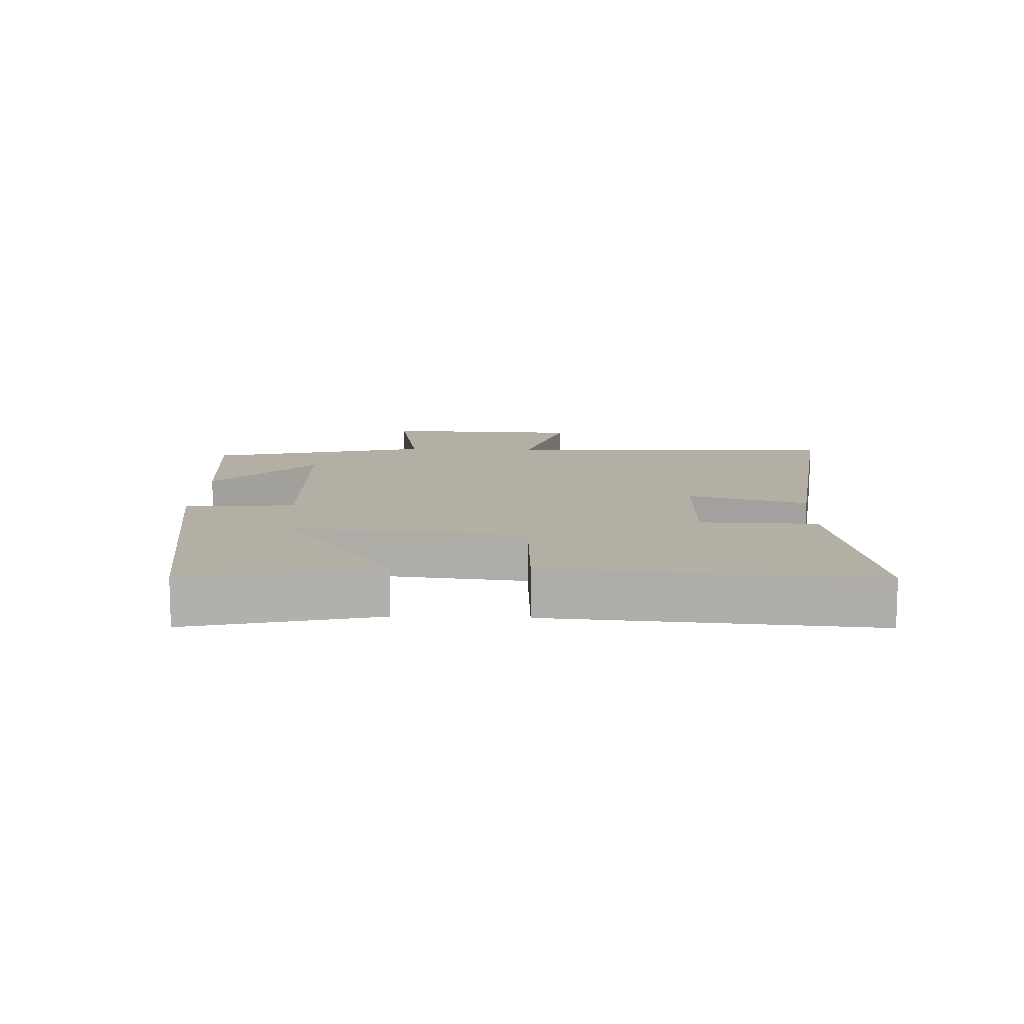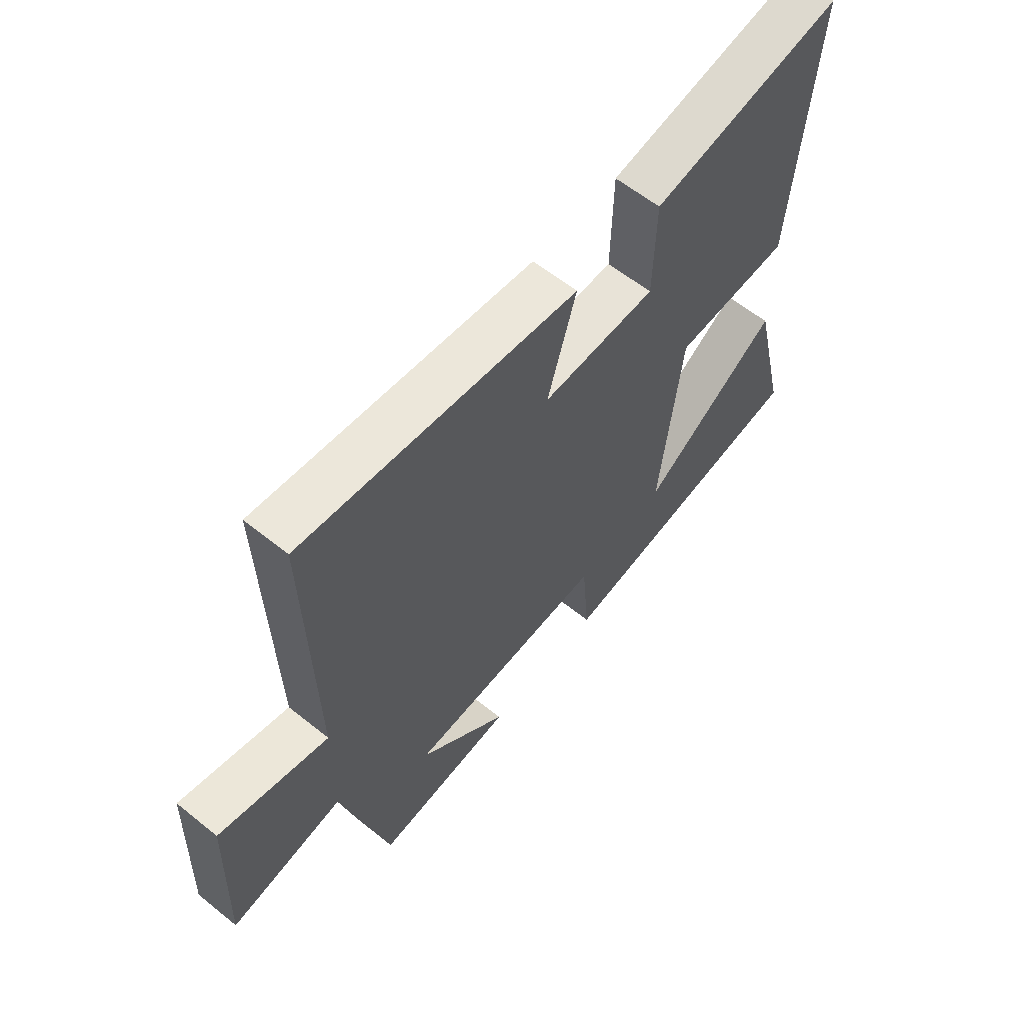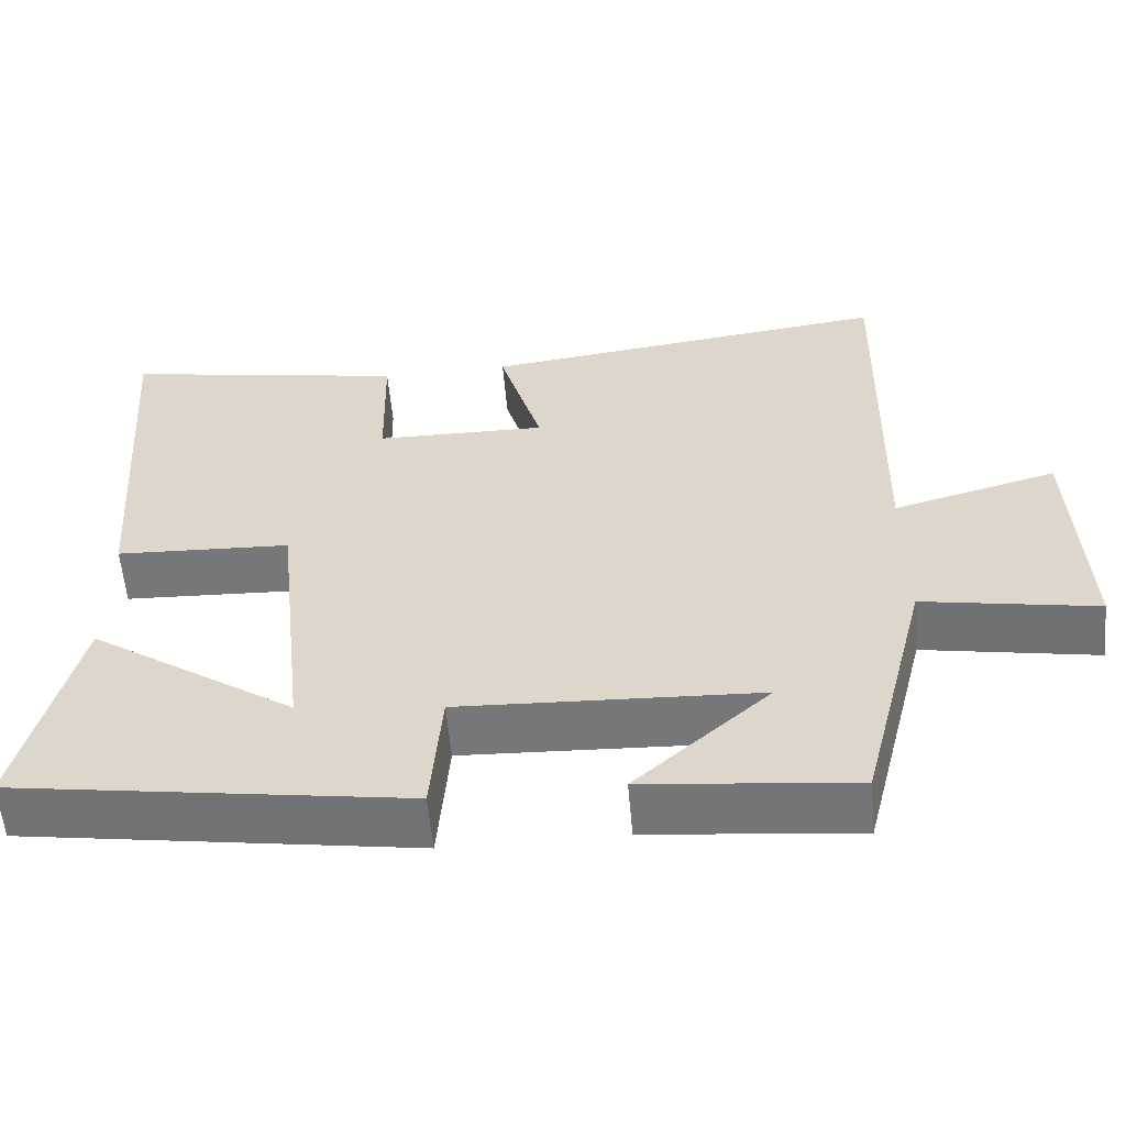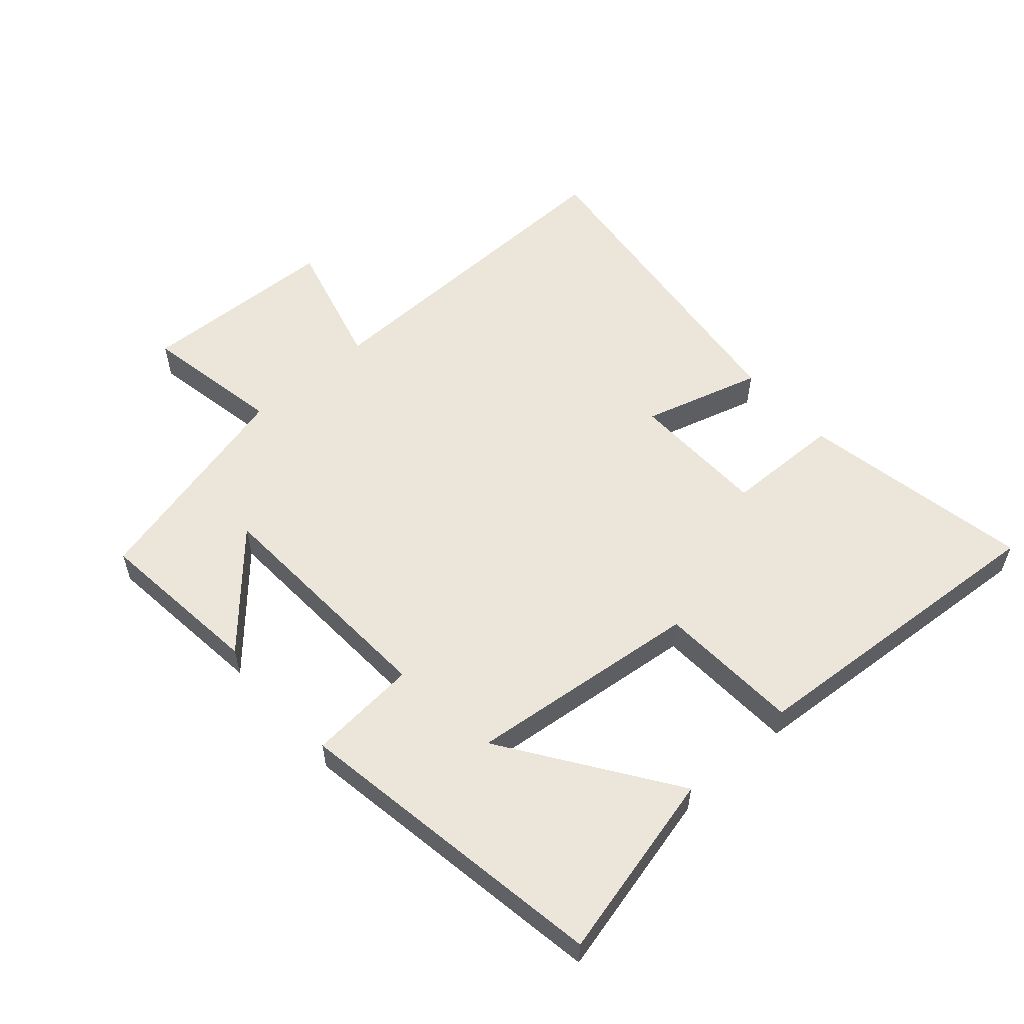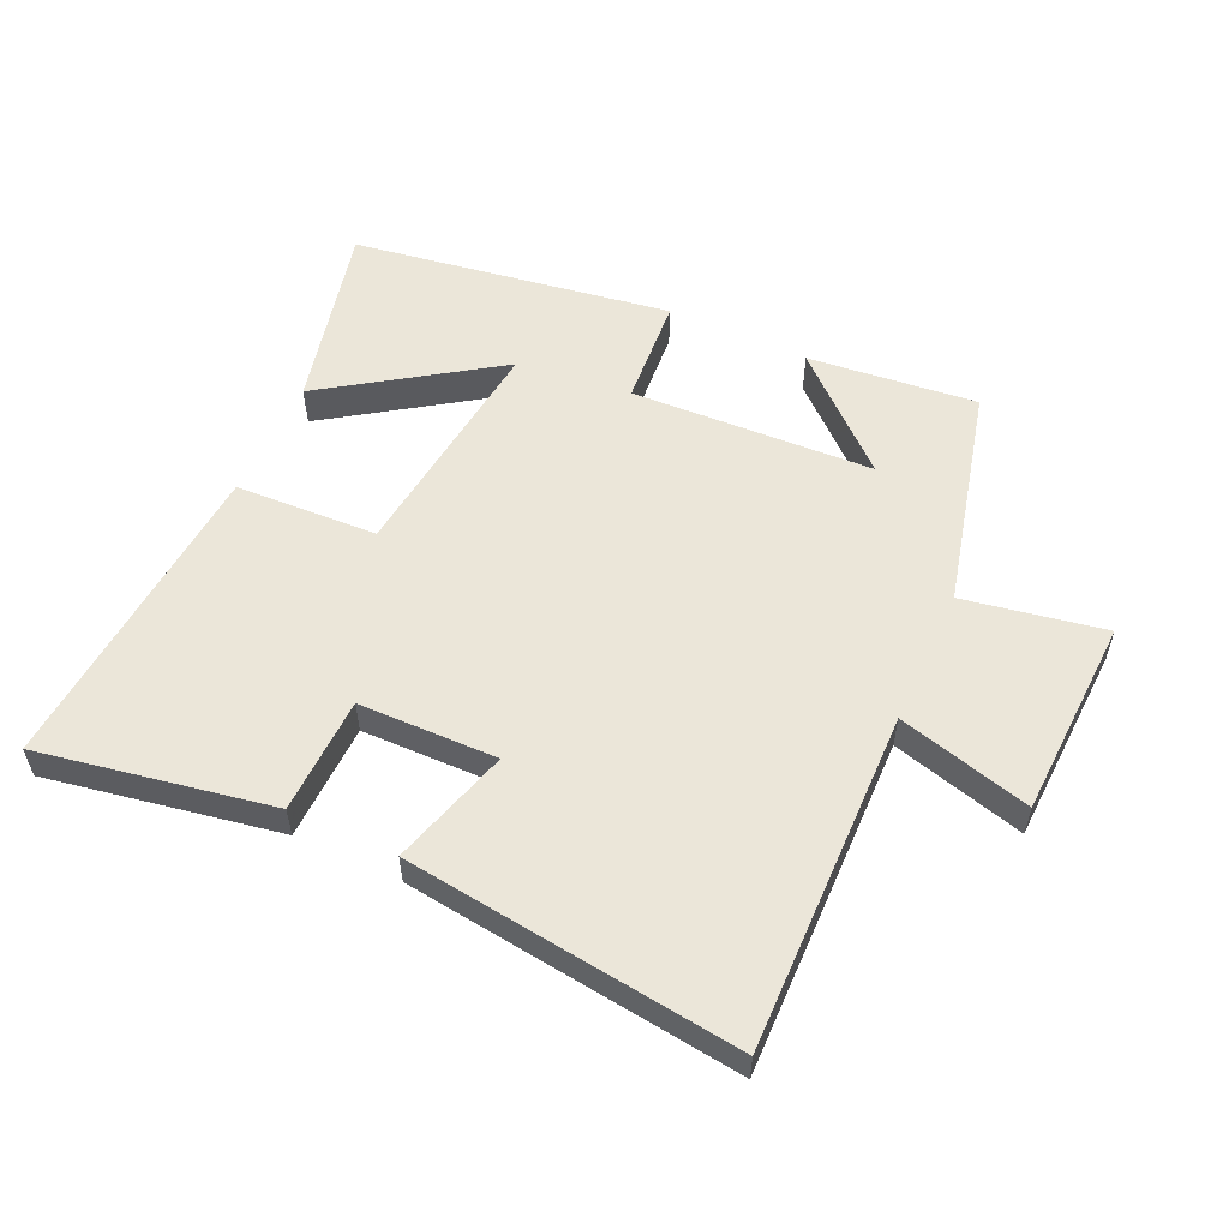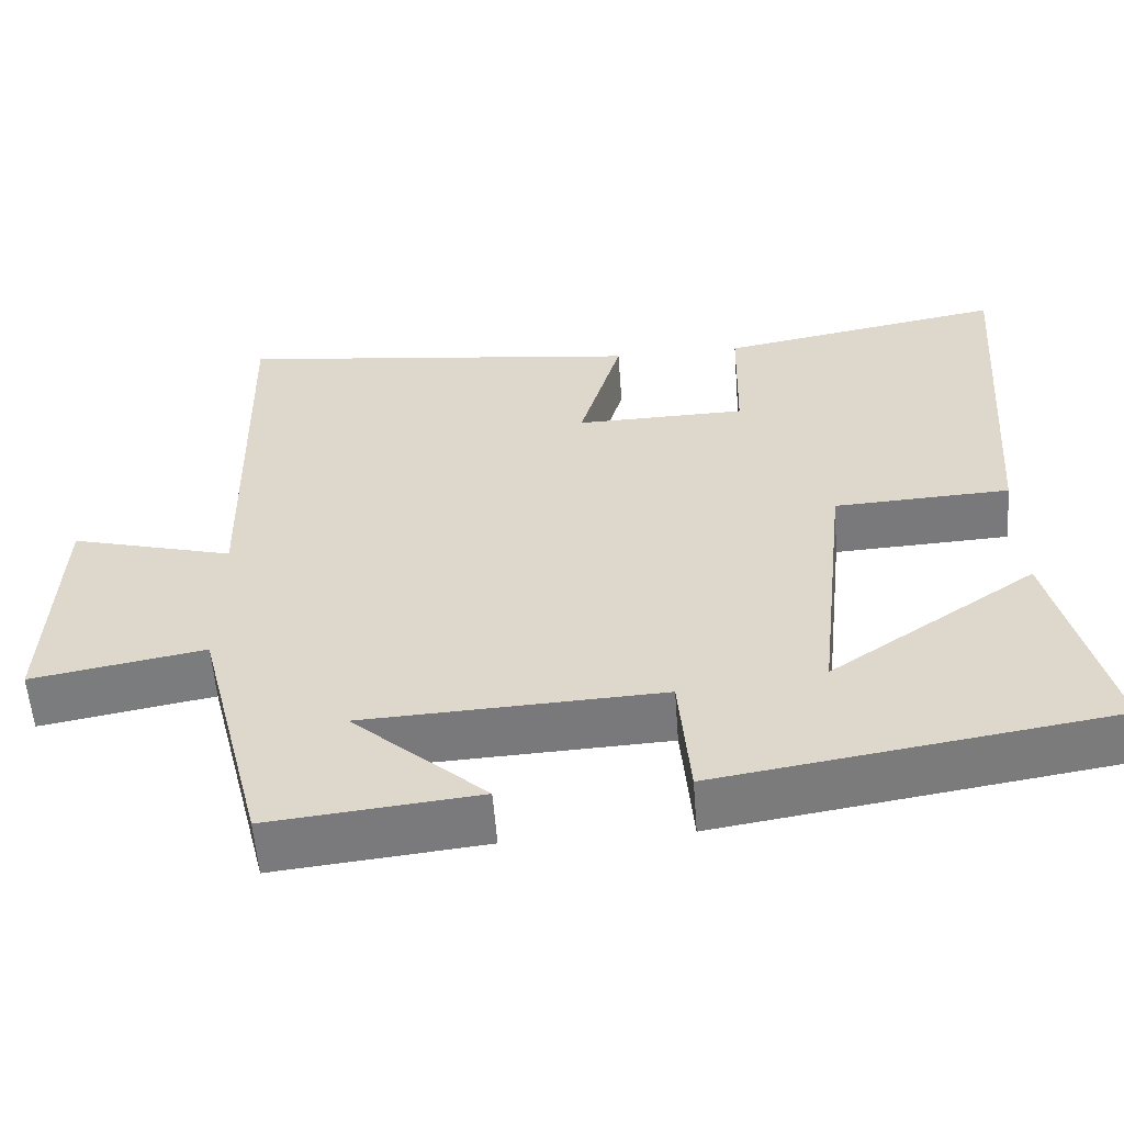
<metadata>
{"format":"obj","ext":"obj","renderer":"f3d","projection":"perspective","resolution":1024,"background":"white","views":[{"elev":11.3,"azim":-87.8,"up":"+Y"},{"elev":60.7,"azim":129.4,"up":"+Z"},{"elev":-57.7,"azim":5.1,"up":"+Z"},{"elev":56.0,"azim":-131.6,"up":"+Y"},{"elev":55.5,"azim":24.8,"up":"+Y"},{"elev":-57.4,"azim":-175.7,"up":"+Z"}]}
</metadata>
<code>
v 0.413 0.07 -0.528
v 0.149 0.07 -0.5
v 0.319 0.07 -0.347
v -0.059 0.07 -0.329
v -0.073 0.07 -0.5
v -0.57 0.07 -0.422
v -0.5 0.07 -0.129
v -0.238 0.07 -0.308
v -0.278 0.07 0.056
v -0.5 0.07 0.067
v -0.537 0.07 0.566
v -0.175 0.07 0.5
v -0.171 0.07 0.318
v 0.045 0.07 0.314
v -0.009 0.07 0.5
v 0.512 0.07 0.564
v 0.5 0.07 0.034
v 0.707 0.07 0.09
v 0.719 0.07 -0.222
v 0.5 0.07 -0.182
v 0.413 0 -0.528
v 0.149 0 -0.5
v 0.319 0 -0.347
v -0.059 0 -0.329
v -0.073 0 -0.5
v -0.57 0 -0.422
v -0.5 0 -0.129
v -0.238 0 -0.308
v -0.278 0 0.056
v -0.5 0 0.067
v -0.537 0 0.566
v -0.175 0 0.5
v -0.171 0 0.318
v 0.045 0 0.314
v -0.009 0 0.5
v 0.512 0 0.564
v 0.5 0 0.034
v 0.707 0 0.09
v 0.719 0 -0.222
v 0.5 0 -0.182
f 17 18 19 20
f 17 20 1
f 14 15 16 17
f 13 14 17
f 10 11 12 13
f 9 10 13 17
f 8 9 17
f 5 6 7 8
f 4 5 8
f 3 4 8 17
f 1 2 3
f 1 3 17
f 40 39 38 37
f 21 40 37
f 37 36 35 34
f 37 34 33
f 33 32 31 30
f 37 33 30 29
f 37 29 28
f 28 27 26 25
f 28 25 24
f 37 28 24 23
f 23 22 21
f 37 23 21
f 1 21 22 2
f 2 22 23 3
f 3 23 24 4
f 4 24 25 5
f 5 25 26 6
f 6 26 27 7
f 7 27 28 8
f 8 28 29 9
f 9 29 30 10
f 10 30 31 11
f 11 31 32 12
f 12 32 33 13
f 13 33 34 14
f 14 34 35 15
f 15 35 36 16
f 16 36 37 17
f 17 37 38 18
f 18 38 39 19
f 19 39 40 20
f 20 40 21 1

</code>
